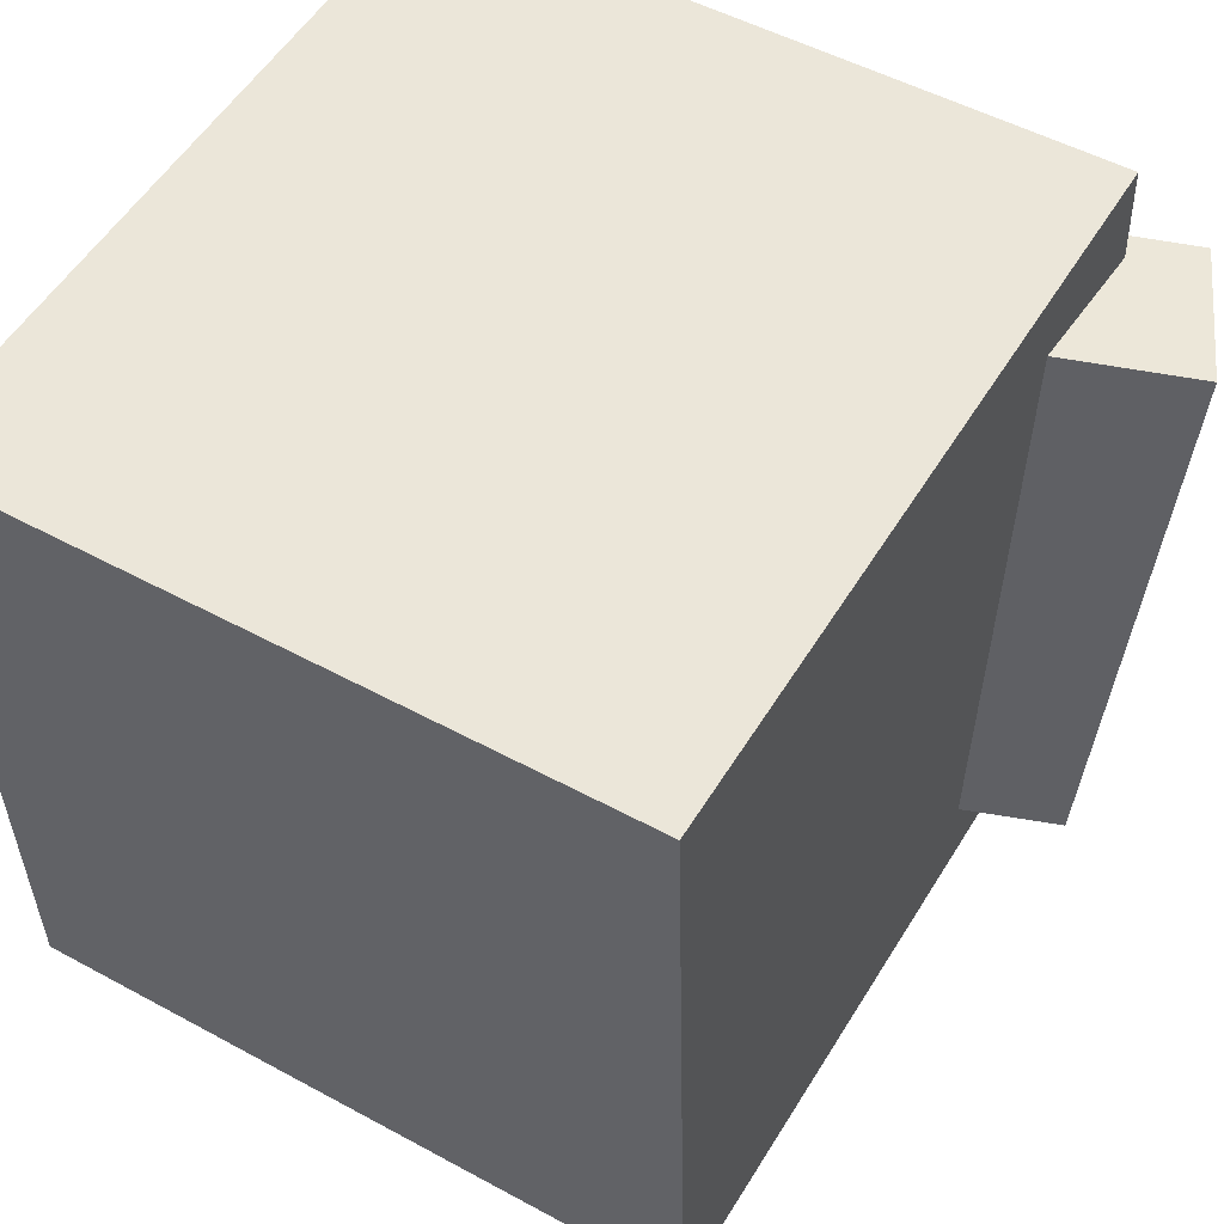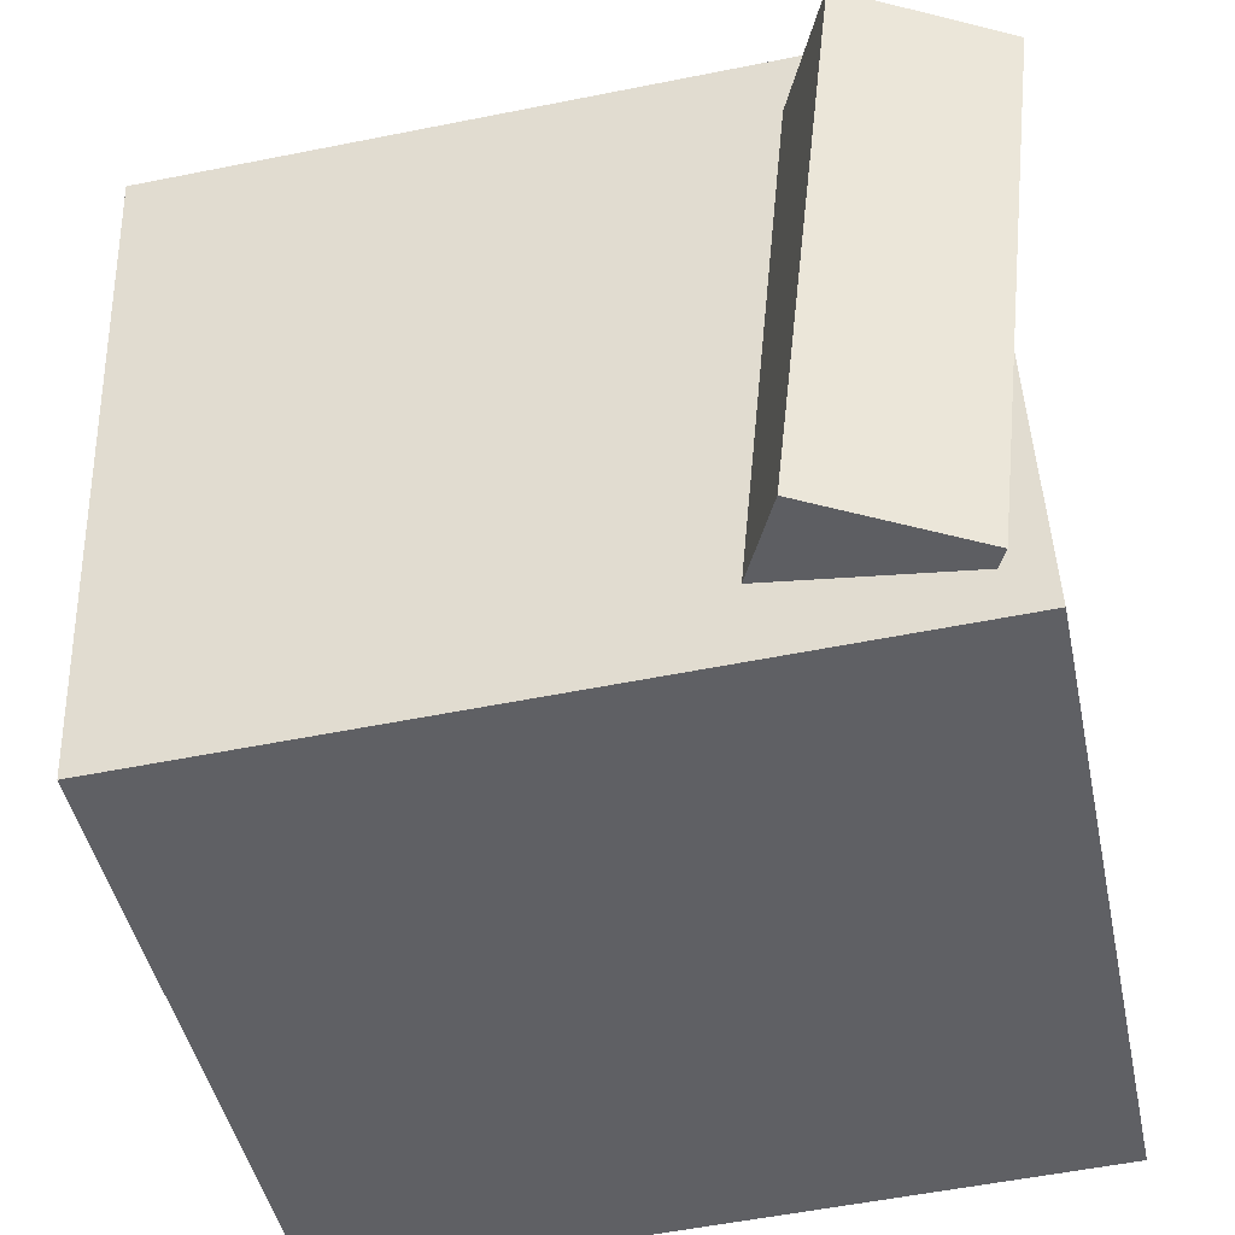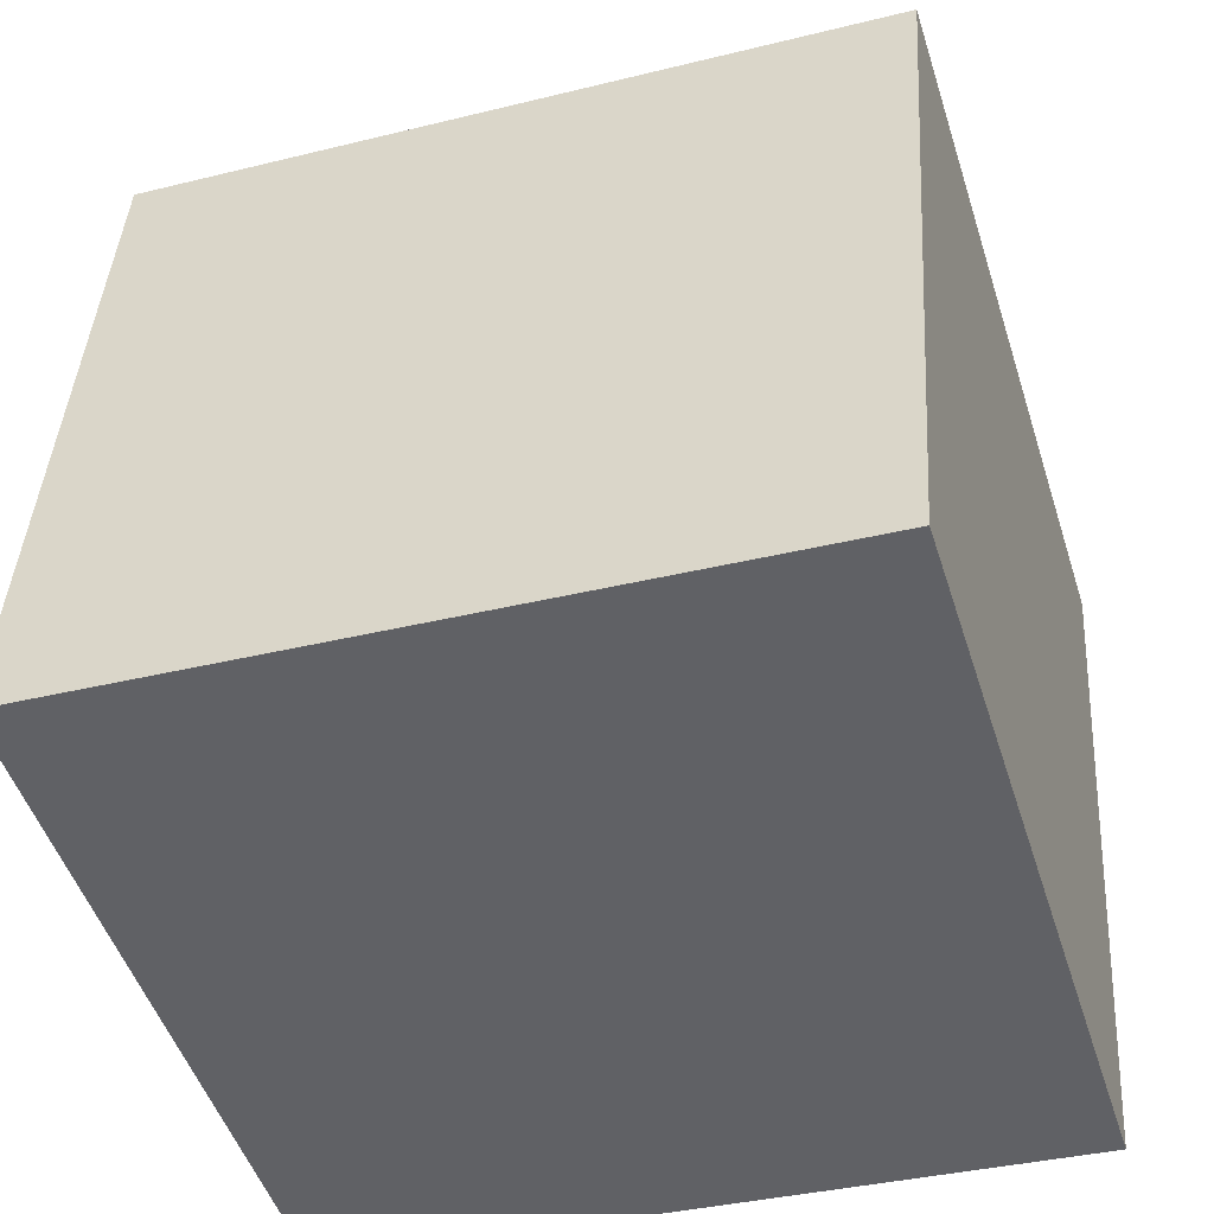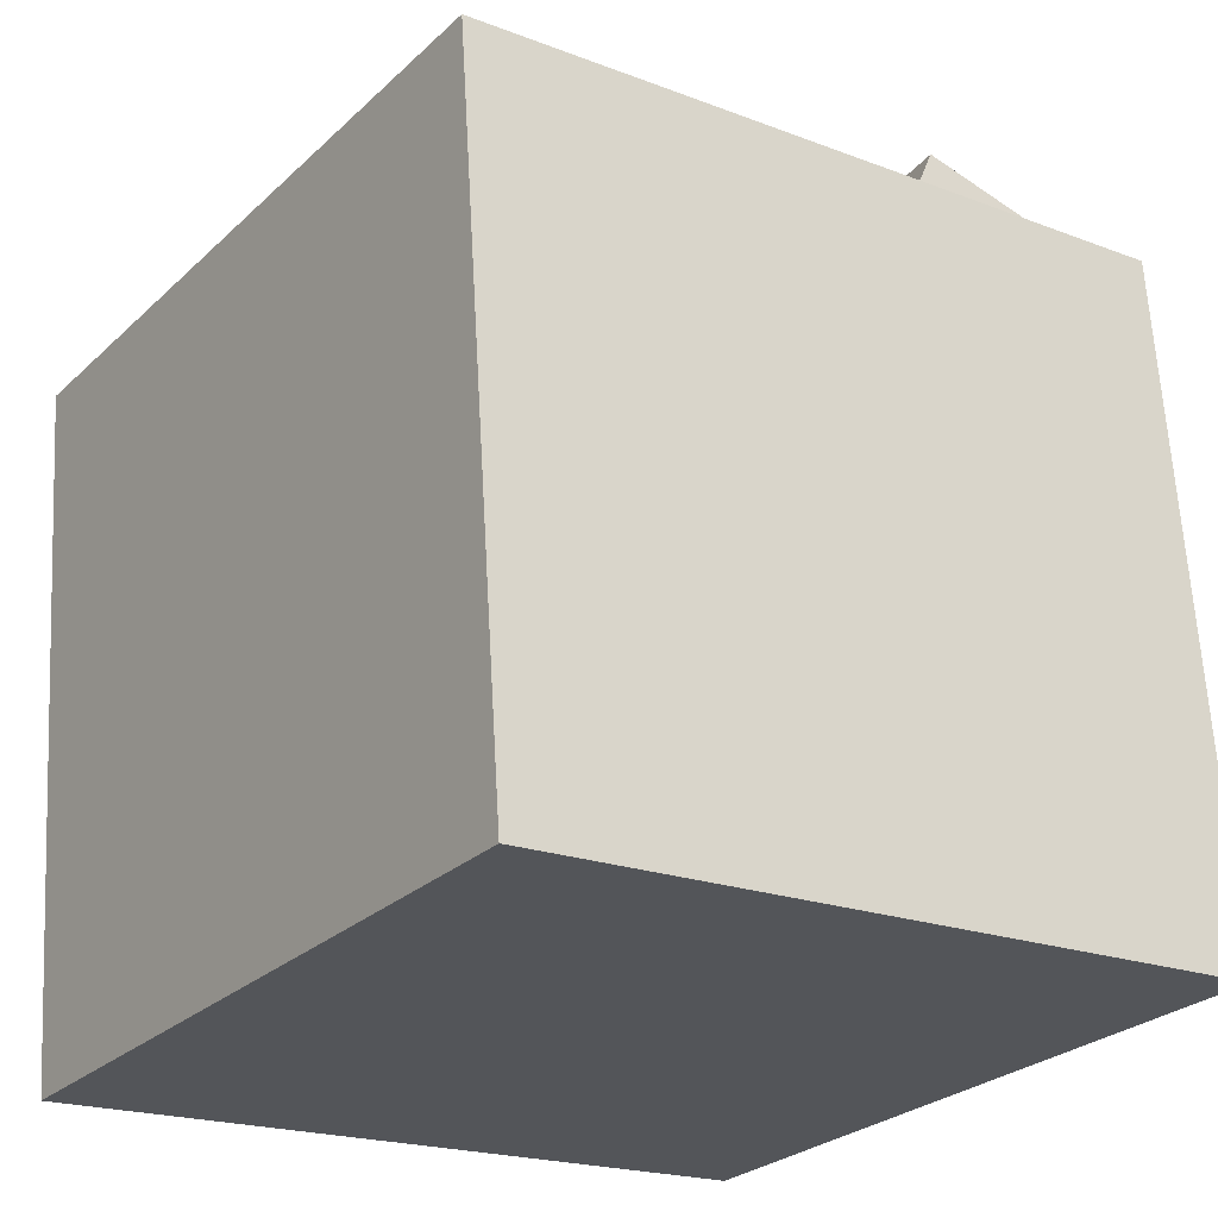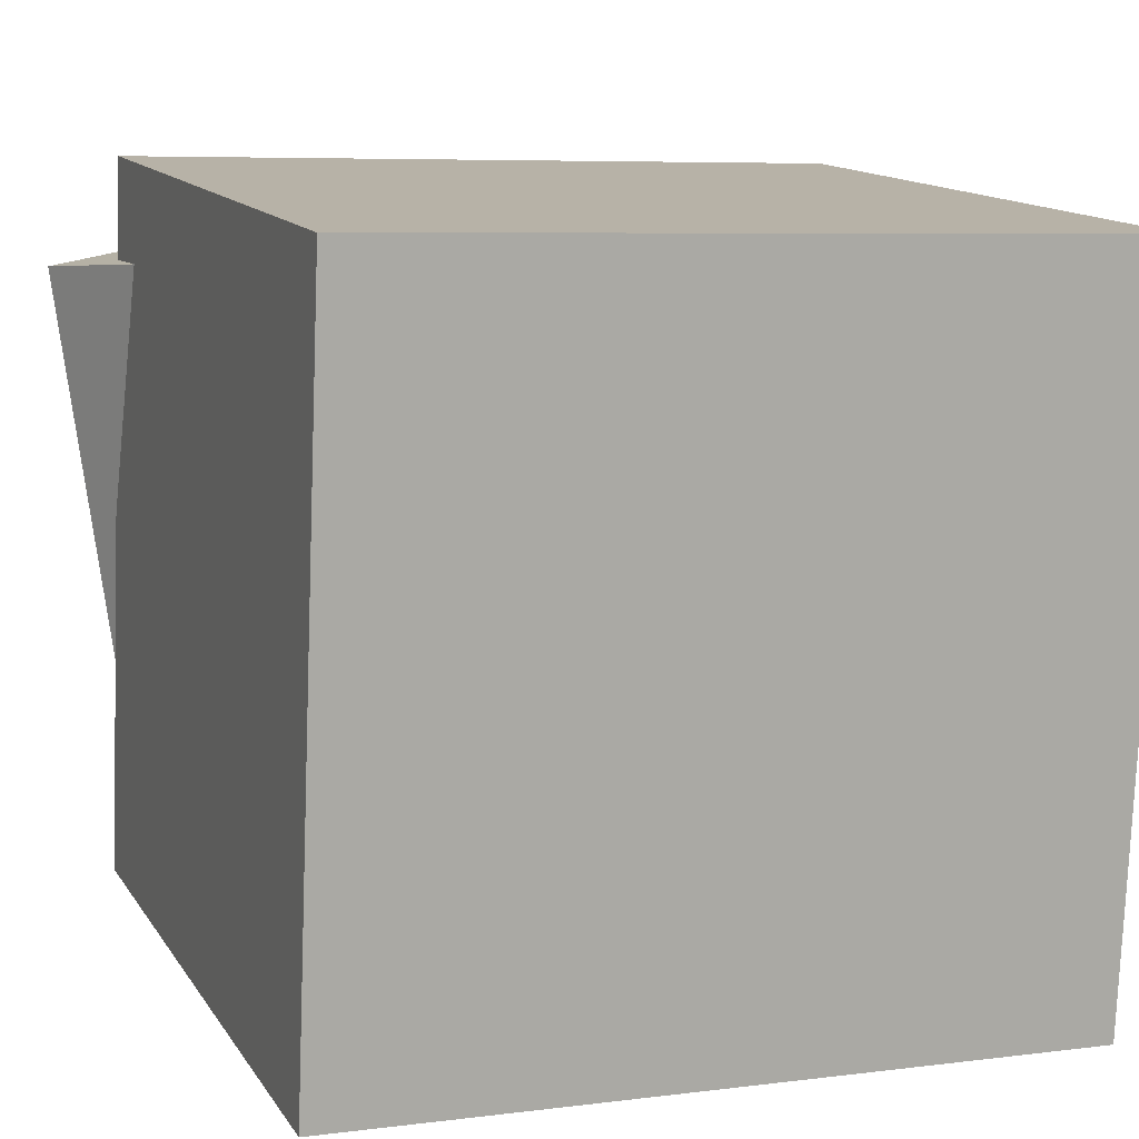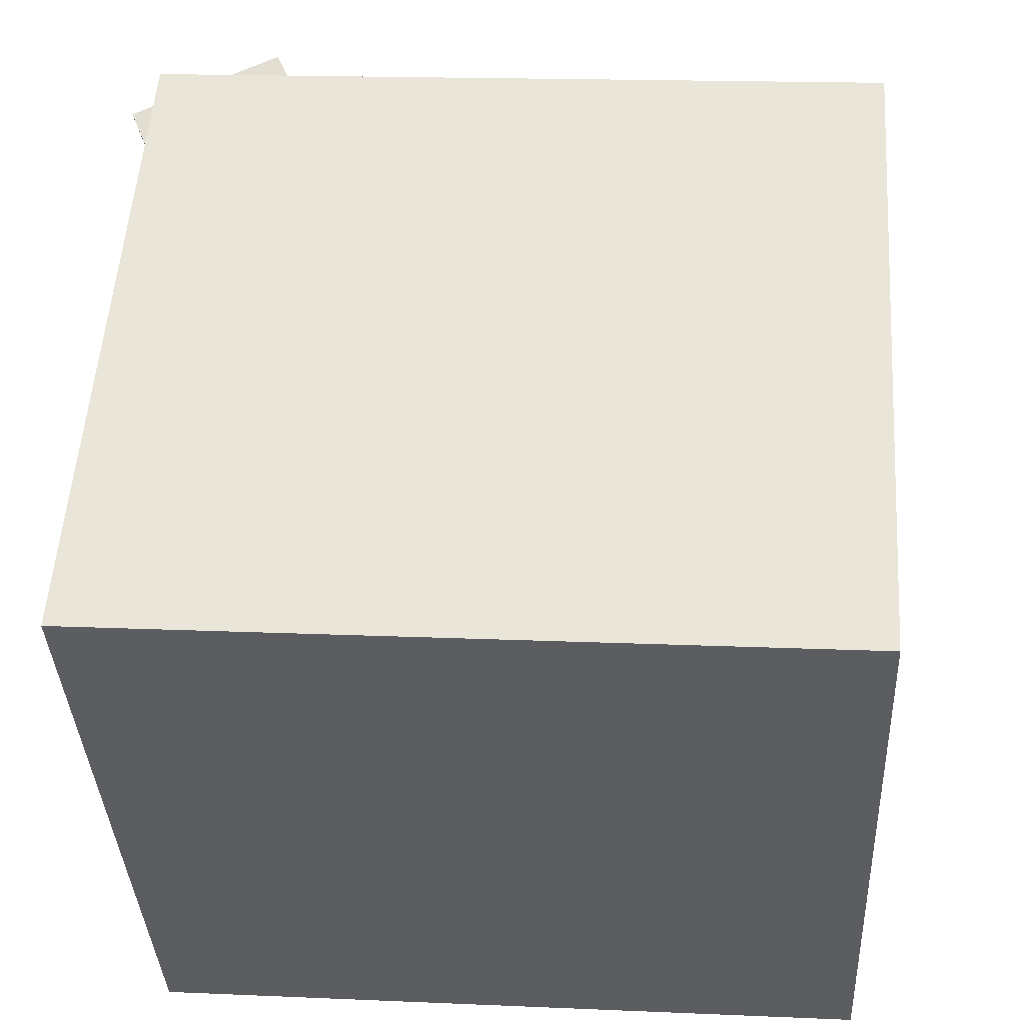
<metadata>
{"format":"obj","ext":"obj","renderer":"f3d","projection":"perspective","resolution":1024,"background":"white","views":[{"elev":50.8,"azim":116.9,"up":"+Z"},{"elev":-44.5,"azim":-172.3,"up":"+Z"},{"elev":-49.3,"azim":19.8,"up":"+Y"},{"elev":-26.5,"azim":147.0,"up":"+Y"},{"elev":13.1,"azim":-24.7,"up":"+Z"},{"elev":-37.0,"azim":5.1,"up":"+Y"}]}
</metadata>
<code>
v 0.2976 0.2395 0.2906
v 0.274 0.2415 -0.2824
v -0.2967 0.2799 0.3152
v -0.3203 0.2819 -0.2578
v 0.26 -0.3127 0.2902
v 0.2364 -0.3107 -0.2827
v -0.3343 -0.2723 0.3148
v -0.3579 -0.2703 -0.2581
f 1.0 7.0 5.0
f 1.0 3.0 7.0
f 1.0 4.0 3.0
f 1.0 2.0 4.0
f 3.0 8.0 7.0
f 3.0 4.0 8.0
f 5.0 7.0 8.0
f 5.0 8.0 6.0
f 1.0 5.0 6.0
f 1.0 6.0 2.0
f 2.0 6.0 8.0
f 2.0 8.0 4.0
v -0.1726 0.2592 0.2515
v -0.121 0.2293 -0.1973
v -0.2158 0.3753 0.2388
v -0.1642 0.3453 -0.2101
v -0.2997 0.2107 0.2402
v -0.2481 0.1807 -0.2087
v -0.3429 0.3267 0.2275
v -0.2913 0.2967 -0.2214
f 9.0 15.0 13.0
f 9.0 11.0 15.0
f 9.0 12.0 11.0
f 9.0 10.0 12.0
f 11.0 16.0 15.0
f 11.0 12.0 16.0
f 13.0 15.0 16.0
f 13.0 16.0 14.0
f 9.0 13.0 14.0
f 9.0 14.0 10.0
f 10.0 14.0 16.0
f 10.0 16.0 12.0

</code>
